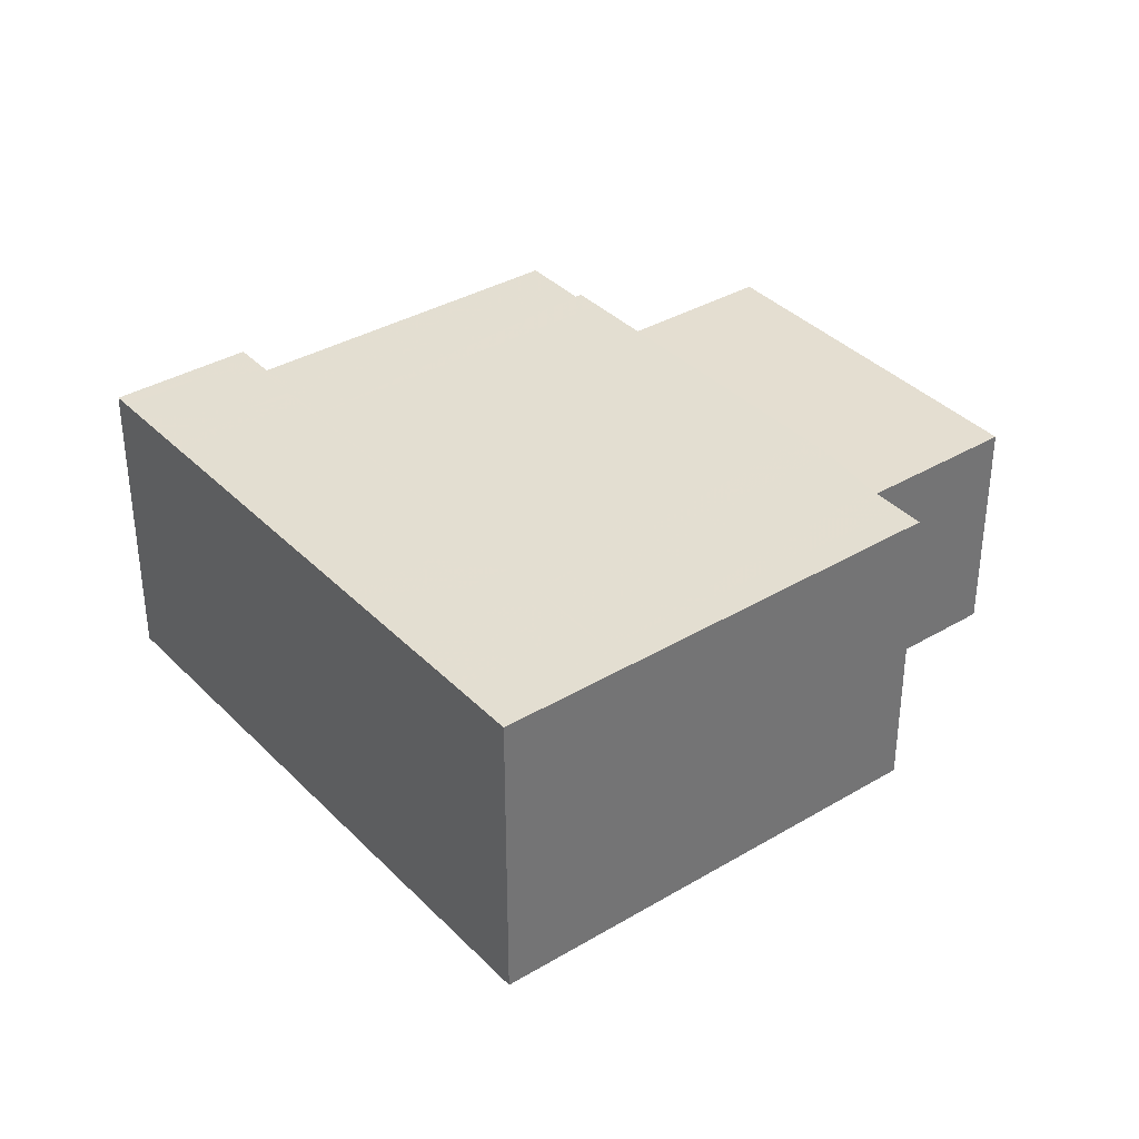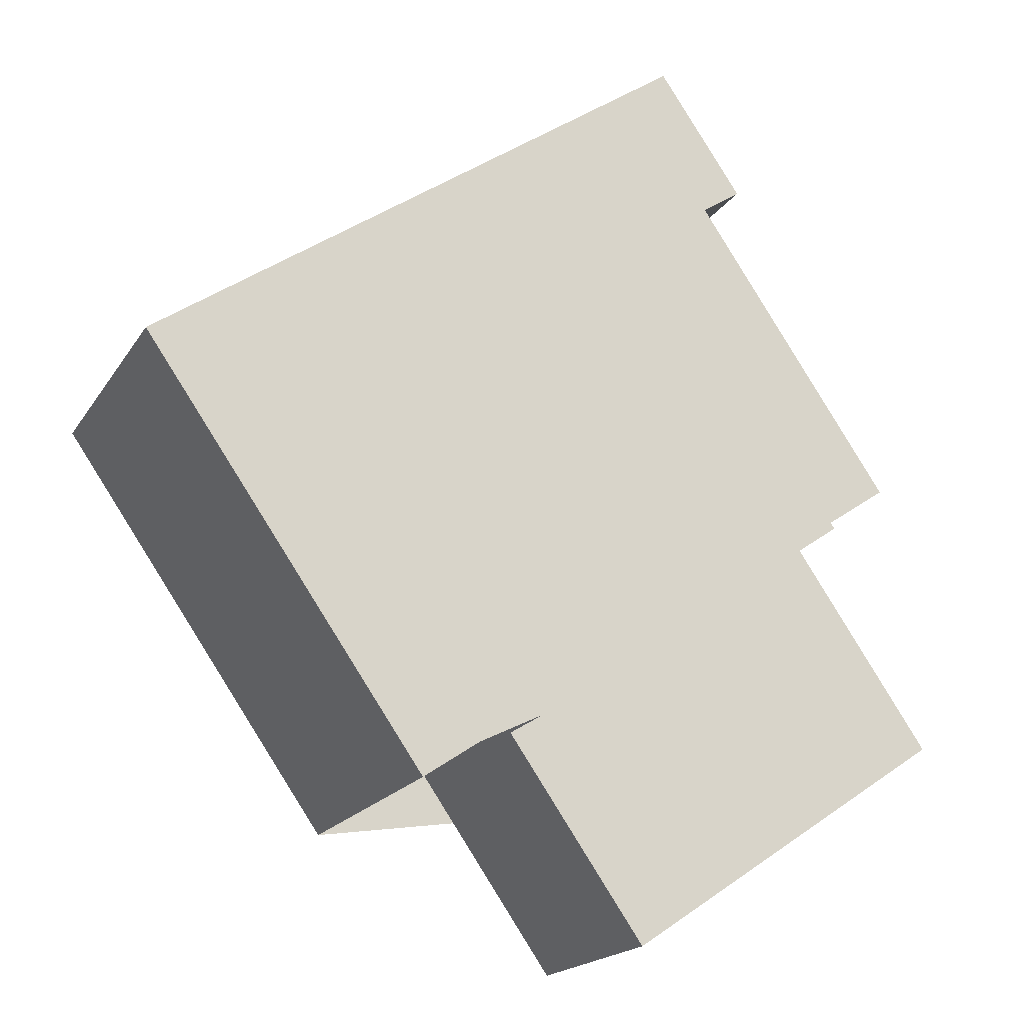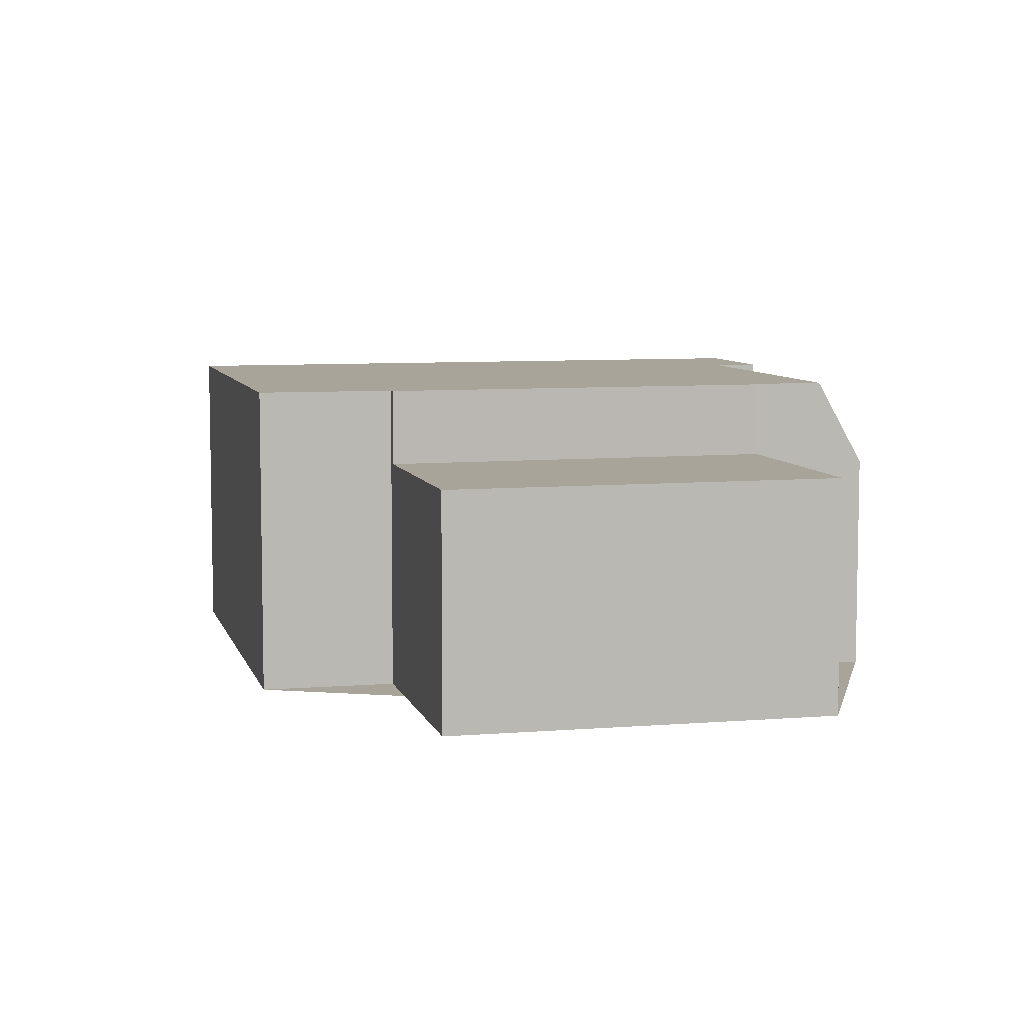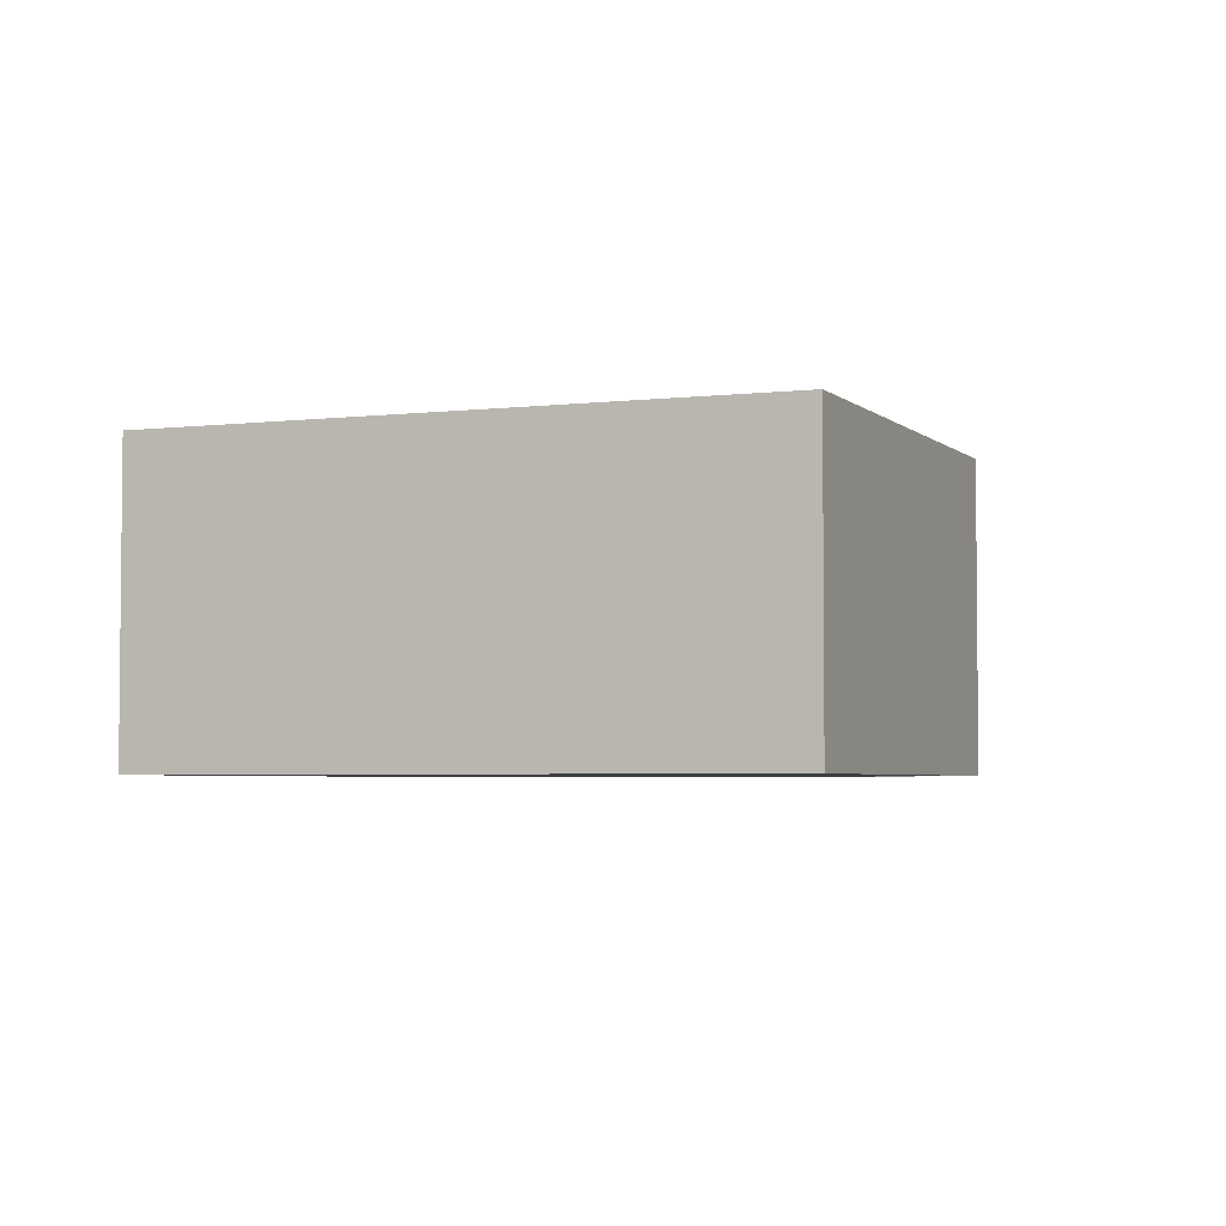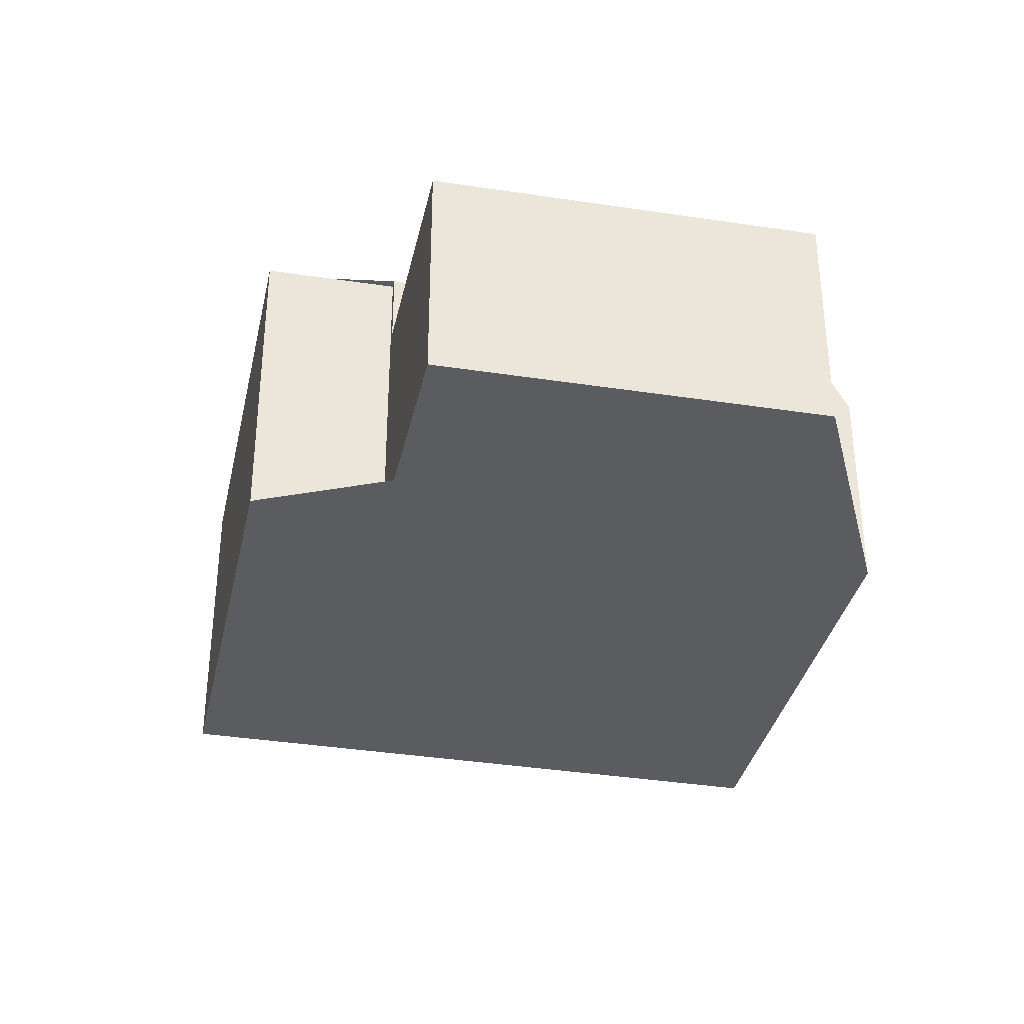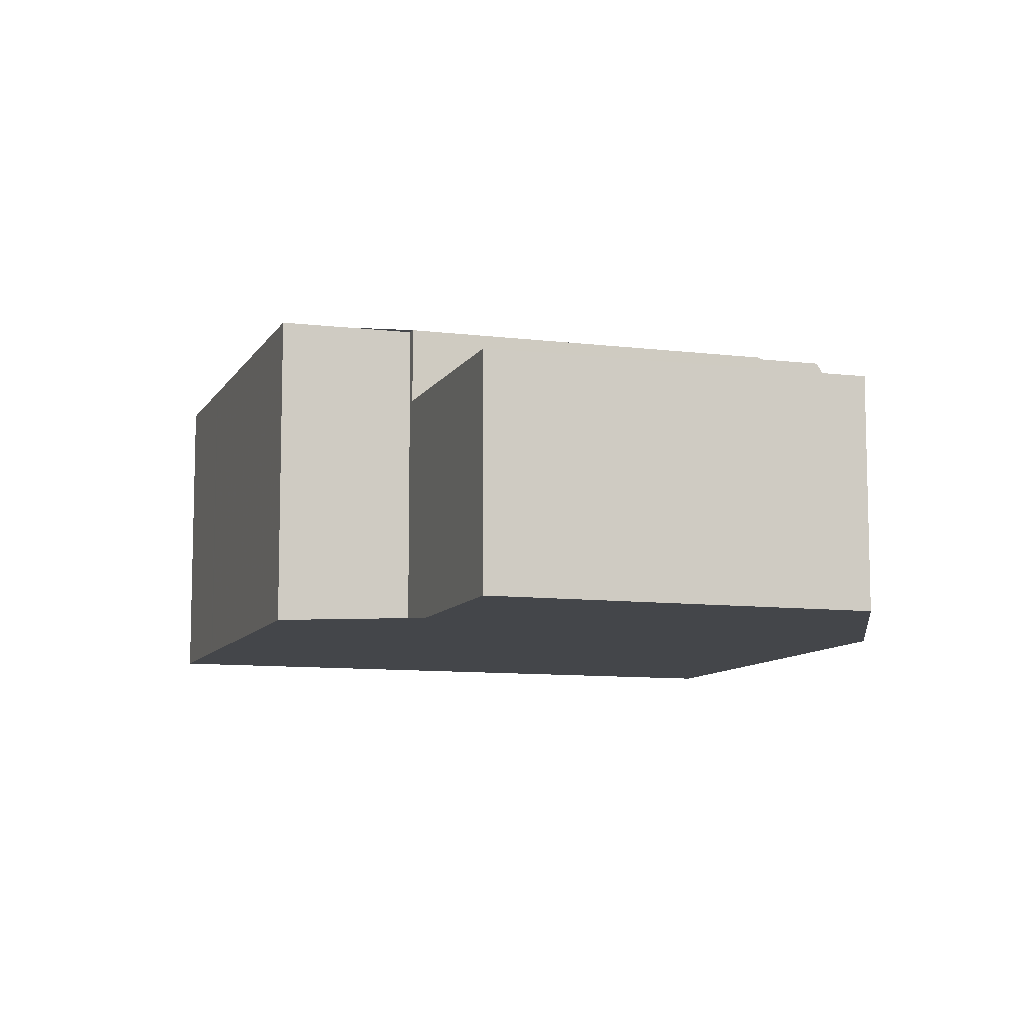
<metadata>
{"format":"obj","ext":"obj","renderer":"f3d","projection":"perspective","resolution":1024,"background":"white","views":[{"elev":36.2,"azim":-93.1,"up":"+Z"},{"elev":-18.4,"azim":-22.5,"up":"+Y"},{"elev":7.2,"azim":21.0,"up":"+Z"},{"elev":-3.8,"azim":-122.9,"up":"+Z"},{"elev":-35.1,"azim":22.6,"up":"+Z"},{"elev":-9.4,"azim":16.2,"up":"+Z"}]}
</metadata>
<code>
v -701.2 -95.62 4.956
v -706.5 -99.22 4.946
v -708.3 -100.4 4.943
v -712.8 -94 4.932
v -704.1 -88 4.948
v -698.9 -98.97 3.76
v -704.2 -102.5 3.741
v -699.6 -94.53 3.572
v -700.3 -94.97 4.958
v -704.7 -88.42 4.947
v -704.3 -88.17 4.948
v -700.3 -94.97 4.958
v -706.4 -99.34 4.947
v -701.2 -95.72 4.956
v -702.8 -89.95 4.951
v -704.2 -102.5 3.741
v -699.7 -94.59 3.759
v -706.4 -99.34 3.735
v -701.2 -95.72 3.754
v -702.8 -89.95 3.751
v -703.4 -90.38 4.95
v -702.8 -90 3.751
v -702.8 -89.95 3.618
v -703 -90.11 4.951
v -699.8 -94.67 4.005
v -703 -90.11 4.109
v -701.2 -95.72 4.956
v -706.4 -99.34 4.947
v -706.4 -99.33 3.735
v -706.4 -99.34 3.735
v -701.2 -95.72 3.754
v -712.8 -93.99 4.932
v -708.3 -100.4 4.943
v -705.5 -88.98 4.946
v -701 -95.47 4.957
v -700.9 -95.41 4.957
v -705.4 -88.88 4.946
v -701.6 -95.99 4.956
v -701.6 -95.99 3.752
v -701.6 -95.99 3.752
v -701.6 -95.99 4.956
v -699.3 -99.23 3.758
v -706.1 -89.36 4.945
v -703.9 -89.67 4.949
v -703.5 -89.41 4.95
v -712 -95.17 4.934
v -711.9 -95.16 4.934
v -703.2 -89.25 4.95
v -705.2 -90.6 4.947
v -704.7 -90.21 4.948
v -704.5 -90.12 4.948
v -708.8 -93.05 4.94
v -709.7 -91.84 4.938
v -705.1 -98.47 4.949
v -705.1 -98.47 3.739
v -705.1 -98.47 3.739
v -705.1 -98.47 4.949
v -702.9 -101.7 3.745
v -703.4 -90.33 4.95
v -703 -90.06 4.951
v -711.5 -95.82 4.935
v -711.5 -95.81 4.935
v -702.8 -89.9 4.951
v -708.4 -93.7 4.941
v -704.8 -91.25 4.948
v -704.2 -90.86 4.949
v -704.1 -90.77 4.949
v -709.1 -94.21 4.94
v -709.6 -93.56 4.939
v -710.4 -92.36 4.937
v -705.9 -98.98 4.948
v -705.9 -98.98 3.737
v -705.9 -98.98 3.737
v -705.9 -98.98 4.948
v -703.7 -102.2 3.742
v -709.2 -94.18 4.94
v -708.4 -93.67 4.941
v -704.8 -91.22 4.948
v -704.2 -90.83 4.949
v -704.1 -90.74 4.949
v -703.4 -90.29 4.95
v -711.5 -95.78 4.935
v -703 -90.03 4.951
v -711.5 -95.78 4.935
v -702.8 -89.87 4.951
v -710.4 -92.38 4.937
v -712.7 -94.01 4.932
v -712.8 -94.02 4.932
v -704.1 -88.02 4.948
v -704.3 -88.18 4.948
v -705.5 -88.99 4.946
v -706.1 -89.38 4.945
v -704.7 -88.44 4.947
v -705.4 -88.89 4.946
v -709.6 -91.86 4.938
v -711.5 -94.88 4.935
v -712.3 -93.72 4.933
v -711.1 -95.53 4.936
v -711.1 -95.5 4.936
v -712.3 -93.7 4.933
v -707.9 -100.2 4.944
v -711.5 -95.86 4.935
v -711.1 -95.58 4.936
v -709.1 -94.26 4.94
v -703.4 -90.38 4.95
v -703 -90.11 4.951
v -711.5 -95.87 4.935
v -702.8 -89.95 4.951
v -703.4 -90.38 4.95
v -703 -90.11 4.109
v -702.8 -90 3.751
v -702.8 -89.95 3.618
v -708.4 -93.75 4.941
v -704.7 -91.3 4.948
v -704.2 -90.91 4.949
v -704 -90.82 4.949
v -711.9 -93.4 4.934
v -711.1 -94.56 4.936
v -710.6 -95.21 4.937
v -710.6 -95.26 4.937
v -710.6 -95.17 4.937
v -711.9 -93.38 4.934
v -707.4 -99.83 4.945
v -704.8 -90.33 4.947
v -705.7 -89.11 4.945
v -704.4 -91.04 4.948
v -704.4 -90.99 4.948
v -704.4 -90.95 4.948
v -705.7 -89.09 4.945
v -701.2 -95.62 4.956
v -703.7 -102.2 3.742
v -704.2 -102.5 3.741
v -703 -101.7 3.745
v -704.2 -102.5 3.741
v -699 -98.91 3.76
v -699.4 -99.18 3.758
v -710.9 -92.76 4.936
v -710.1 -93.93 4.938
v -709.7 -94.58 4.939
v -709.7 -94.63 4.939
v -709.7 -94.55 4.939
v -711 -92.75 4.936
v -706.4 -99.33 4.947
v -706.4 -99.33 3.735
v -706.4 -99.33 4.947
v -701.2 -95.72 4.956
v -701.2 -95.62 4.956
v -701.2 -95.62 0
v -701.2 -95.72 -8.882e-16
v -707.4 -99.83 4.945
v -706.5 -99.22 4.946
v -706.5 -99.22 0
v -707.4 -99.83 0
v -711.5 -95.87 4.935
v -708.3 -100.4 4.943
v -708.3 -100.4 0
v -711.5 -95.87 0
v -712.8 -93.99 4.932
v -712.8 -94 4.932
v -712.8 -94 0
v -712.8 -93.99 0
v -704.1 -88.02 4.948
v -704.1 -88 4.948
v -704.1 -88 0
v -704.1 -88.02 0
v -699.3 -99.23 3.758
v -698.9 -98.97 3.76
v -698.9 -98.97 -4.441e-16
v -699.3 -99.23 0
v -704.2 -102.5 3.741
v -704.2 -102.5 3.741
v -704.2 -102.5 0
v -704.2 -102.5 -4.441e-16
v -699.7 -94.59 3.759
v -699.6 -94.53 3.572
v -699.6 -94.53 0
v -699.7 -94.59 0
v -700.9 -95.41 4.957
v -700.3 -94.97 4.958
v -700.3 -94.97 0
v -700.9 -95.41 0
v -704.3 -88.17 4.948
v -704.7 -88.42 4.947
v -704.7 -88.42 0
v -704.3 -88.17 0
v -704.1 -88 4.948
v -704.3 -88.17 4.948
v -704.3 -88.17 0
v -704.1 -88 0
v -704.2 -102.5 3.741
v -704.2 -102.5 3.741
v -704.2 -102.5 0
v -704.2 -102.5 0
v -699.8 -94.67 4.005
v -699.7 -94.59 3.759
v -699.7 -94.59 0
v -699.8 -94.67 0
v -700.3 -94.97 4.958
v -699.8 -94.67 4.005
v -699.8 -94.67 0
v -700.3 -94.97 0
v -706.5 -99.22 4.946
v -706.4 -99.34 4.947
v -706.4 -99.34 0
v -706.5 -99.22 0
v -699 -98.91 3.76
v -701.2 -95.72 3.754
v -701.2 -95.72 0
v -699 -98.91 0
v -712.3 -93.7 4.933
v -712.8 -93.99 4.932
v -712.8 -93.99 0
v -712.3 -93.7 0
v -708.3 -100.4 4.943
v -708.3 -100.4 4.943
v -708.3 -100.4 0
v -708.3 -100.4 0
v -705.4 -88.88 4.946
v -705.5 -88.98 4.946
v -705.5 -88.98 -8.882e-16
v -705.4 -88.88 0
v -701.2 -95.62 4.956
v -701 -95.47 4.957
v -701 -95.47 0
v -701.2 -95.62 0
v -701 -95.47 4.957
v -700.9 -95.41 4.957
v -700.9 -95.41 0
v -701 -95.47 0
v -704.7 -88.42 4.947
v -705.4 -88.88 4.946
v -705.4 -88.88 0
v -704.7 -88.42 0
v -702.9 -101.7 3.745
v -699.3 -99.23 3.758
v -699.3 -99.23 0
v -702.9 -101.7 0
v -705.7 -89.09 4.945
v -706.1 -89.36 4.945
v -706.1 -89.36 0
v -705.7 -89.09 0
v -712.8 -94.02 4.932
v -712 -95.17 4.934
v -712 -95.17 0
v -712.8 -94.02 0
v -702.8 -89.87 4.951
v -703.2 -89.25 4.95
v -703.2 -89.25 0
v -702.8 -89.87 0
v -706.1 -89.36 4.945
v -709.7 -91.84 4.938
v -709.7 -91.84 0
v -706.1 -89.36 0
v -703.7 -102.2 3.742
v -702.9 -101.7 3.745
v -702.9 -101.7 0
v -703.7 -102.2 -4.441e-16
v -711.5 -95.78 4.935
v -711.5 -95.82 4.935
v -711.5 -95.82 0
v -711.5 -95.78 0
v -702.8 -89.95 4.951
v -702.8 -89.9 4.951
v -702.8 -89.9 0
v -702.8 -89.95 0
v -709.7 -91.84 4.938
v -710.4 -92.36 4.937
v -710.4 -92.36 0
v -709.7 -91.84 0
v -704.2 -102.5 3.741
v -703.7 -102.2 3.742
v -703.7 -102.2 -4.441e-16
v -704.2 -102.5 0
v -712 -95.17 4.934
v -711.5 -95.78 4.935
v -711.5 -95.78 0
v -712 -95.17 0
v -702.8 -89.9 4.951
v -702.8 -89.87 4.951
v -702.8 -89.87 0
v -702.8 -89.9 0
v -712.8 -94 4.932
v -712.8 -94.02 4.932
v -712.8 -94.02 0
v -712.8 -94 0
v -703.2 -89.25 4.95
v -704.1 -88.02 4.948
v -704.1 -88.02 0
v -703.2 -89.25 0
v -711.9 -93.38 4.934
v -712.3 -93.7 4.933
v -712.3 -93.7 0
v -711.9 -93.38 0
v -708.3 -100.4 4.943
v -707.9 -100.2 4.944
v -707.9 -100.2 0
v -708.3 -100.4 0
v -711.5 -95.82 4.935
v -711.5 -95.87 4.935
v -711.5 -95.87 0
v -711.5 -95.82 0
v -699.6 -94.53 3.572
v -702.8 -89.95 3.618
v -702.8 -89.95 -4.441e-16
v -699.6 -94.53 0
v -711 -92.75 4.936
v -711.9 -93.38 4.934
v -711.9 -93.38 0
v -711 -92.75 0
v -707.9 -100.2 4.944
v -707.4 -99.83 4.945
v -707.4 -99.83 0
v -707.9 -100.2 0
v -705.5 -88.98 4.946
v -705.7 -89.09 4.945
v -705.7 -89.09 0
v -705.5 -88.98 -8.882e-16
v -701.2 -95.62 4.956
v -701.2 -95.62 4.956
v -701.2 -95.62 0
v -701.2 -95.62 0
v -706.4 -99.34 3.735
v -704.2 -102.5 3.741
v -704.2 -102.5 -4.441e-16
v -706.4 -99.34 0
v -698.9 -98.97 3.76
v -699 -98.91 3.76
v -699 -98.91 0
v -698.9 -98.97 -4.441e-16
v -710.4 -92.36 4.937
v -711 -92.75 4.936
v -711 -92.75 0
v -710.4 -92.36 0
v -701.2 -95.62 0
v -698.9 -98.97 0
v -704.2 -102.5 0
v -706.5 -99.22 0
v -708.3 -100.4 0
v -712.8 -94 0
v -704.1 -88 0
v -699.6 -94.53 0
f 102 33 3 107
f 110 25 12 109
f 39 19 14 38
f 26 21 24
f 112 8 17 111
f 22 20 23
f 111 17 25 110
f 24 15 20 22 26
f 134 30 29 132
f 136 40 31 135
f 126 115 35 130
f 105 9 36 116
f 116 36 35 115
f 55 39 38 54
f 133 56 40 136
f 114 41 57 113
f 93 10 11 90
f 88 4 32 87
f 90 11 5 89
f 129 34 91 125
f 94 37 10 93
f 91 34 37 94
f 95 53 43 92
f 86 70 53 95
f 72 55 54 71
f 131 73 56 133
f 113 57 74 104
f 83 60 59 81
f 82 62 61 84
f 85 63 60 83
f 77 64 68 76
f 128 79 66 127
f 81 59 67 80
f 80 67 66 79
f 78 65 64 77
f 119 98 99 121
f 117 97 100 122
f 145 13 18 144
f 132 29 73 131
f 123 101 103 120
f 76 69 52 77
f 124 50 79 128
f 80 51 44 81
f 79 50 51 80
f 77 52 49 78
f 121 99 96 118
f 81 44 45 83
f 84 46 47 82
f 83 45 48 85
f 118 96 97 117
f 87 47 46 88
f 89 48 45 90
f 125 91 50 124
f 93 44 51 94
f 94 51 50 91
f 92 49 52 95
f 95 52 69 86
f 90 45 44 93
f 96 47 87 97
f 98 62 82 99
f 97 87 32 100
f 103 101 33 102
f 99 82 47 96
f 102 62 98 103
f 120 103 98 119
f 105 59 60 106
f 107 61 62 102
f 106 60 63 108
f 104 68 64 113
f 127 66 115 126
f 116 67 59 105
f 115 66 67 116
f 113 64 65 114
f 138 118 117 137
f 140 120 119 139
f 139 119 121 141
f 137 117 122 142
f 143 28 2 123 120 140
f 141 121 118 138
f 124 49 92 125
f 126 114 65 127
f 127 65 78 128
f 128 78 49 124
f 125 92 43 129
f 130 1 27 41 114 126
f 131 75 16 132
f 133 58 75 131
f 132 16 7 134
f 135 6 42 136
f 136 42 58 133
f 137 86 69 138
f 139 68 104 140
f 141 76 68 139
f 142 70 86 137
f 140 104 74 143
f 138 69 76 141
f 144 72 71 145
f 147 148 149 146
f 151 152 153 150
f 155 156 157 154
f 159 160 161 158
f 163 164 165 162
f 167 168 169 166
f 171 172 173 170
f 175 176 177 174
f 179 180 181 178
f 183 184 185 182
f 187 188 189 186
f 191 192 193 190
f 195 196 197 194
f 199 200 201 198
f 203 204 205 202
f 207 208 209 206
f 211 212 213 210
f 215 216 217 214
f 219 220 221 218
f 223 224 225 222
f 227 228 229 226
f 231 232 233 230
f 235 236 237 234
f 239 240 241 238
f 243 244 245 242
f 247 248 249 246
f 251 252 253 250
f 255 256 257 254
f 259 260 261 258
f 263 264 265 262
f 267 268 269 266
f 271 272 273 270
f 275 276 277 274
f 279 280 281 278
f 283 284 285 282
f 287 288 289 286
f 291 292 293 290
f 295 296 297 294
f 299 300 301 298
f 303 304 305 302
f 307 308 309 306
f 311 312 313 310
f 315 316 317 314
f 319 320 321 318
f 323 324 325 322
f 327 328 329 326
f 331 332 333 330
f 335 336 337 338 339 340 341 334

</code>
